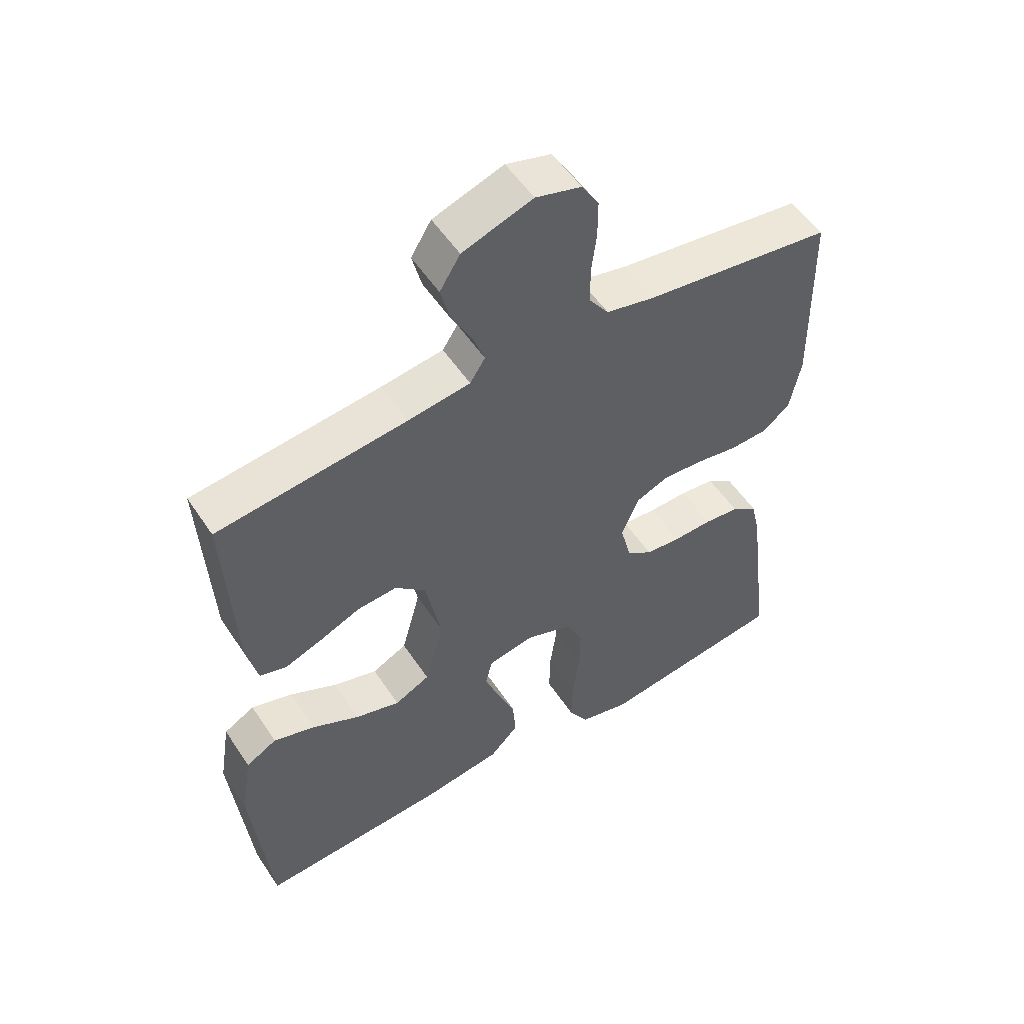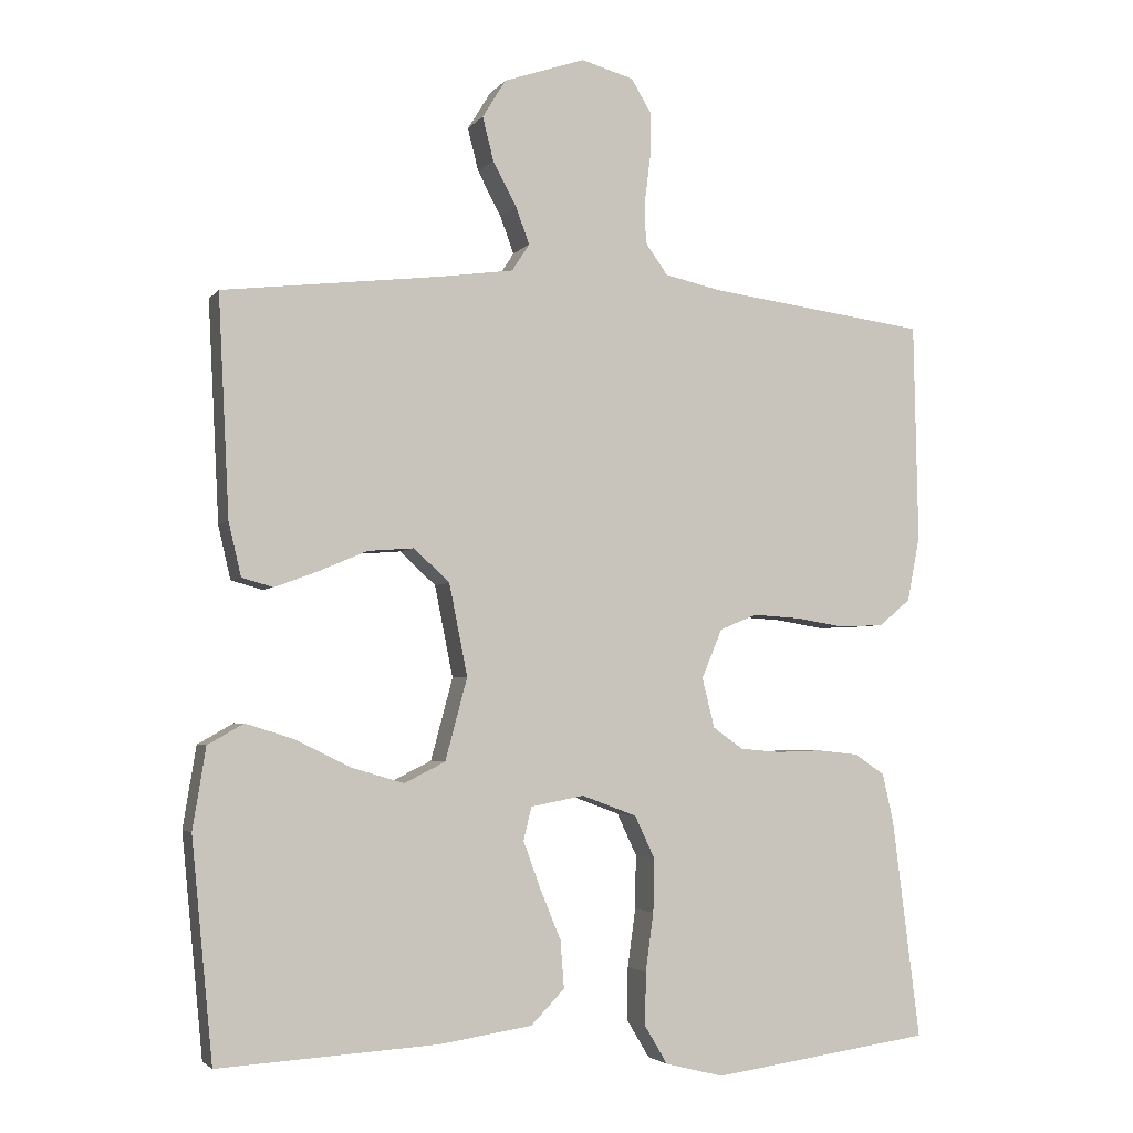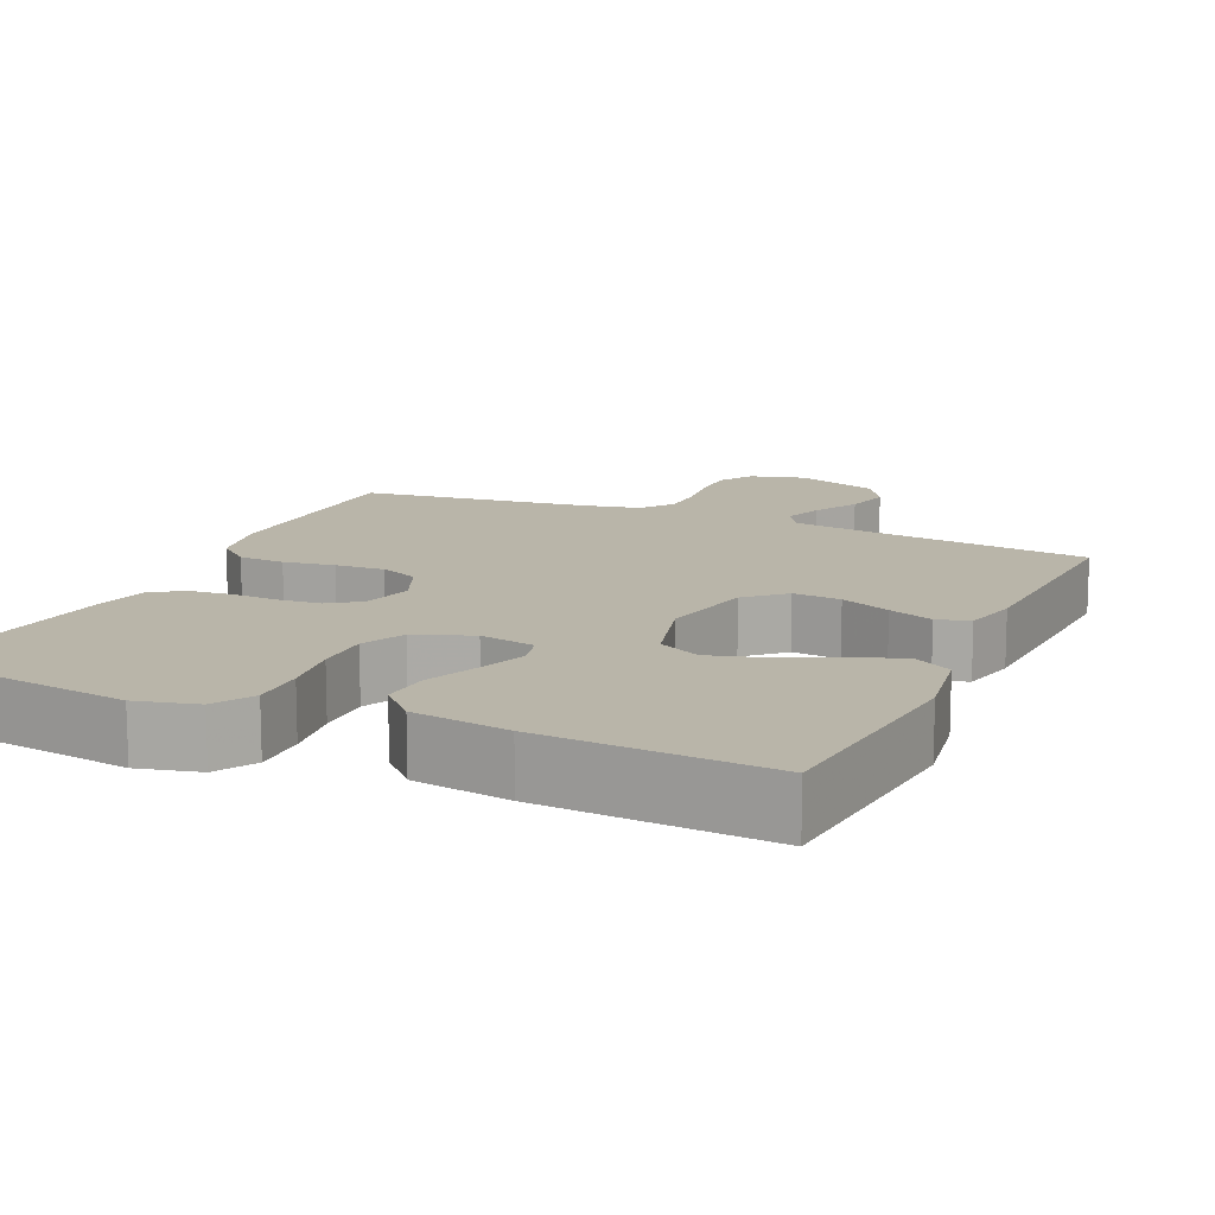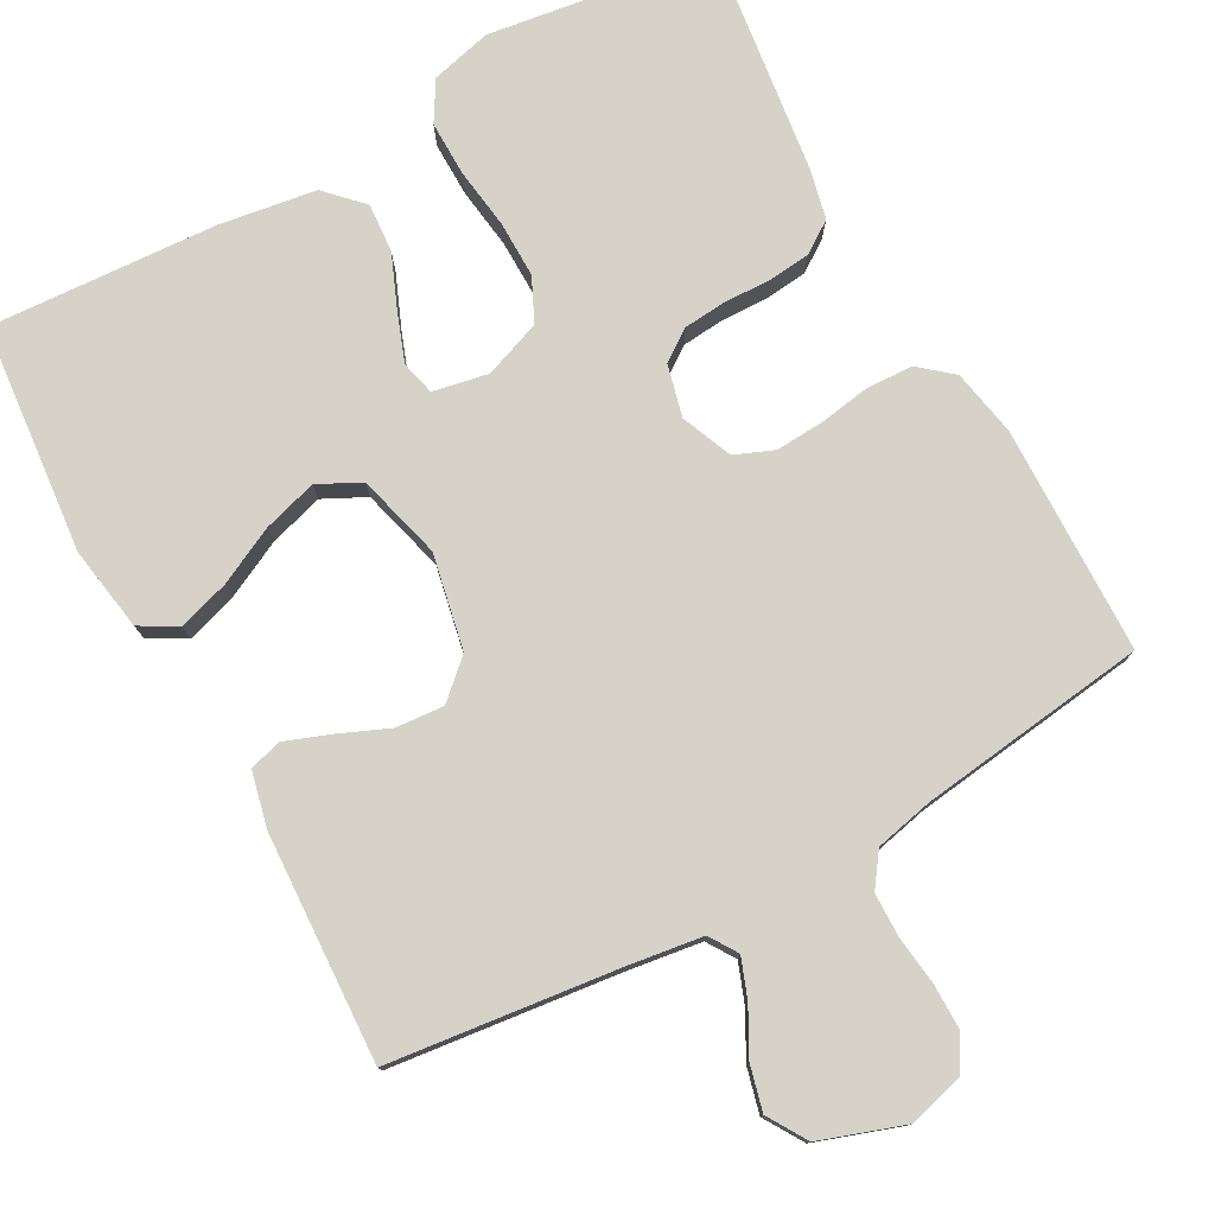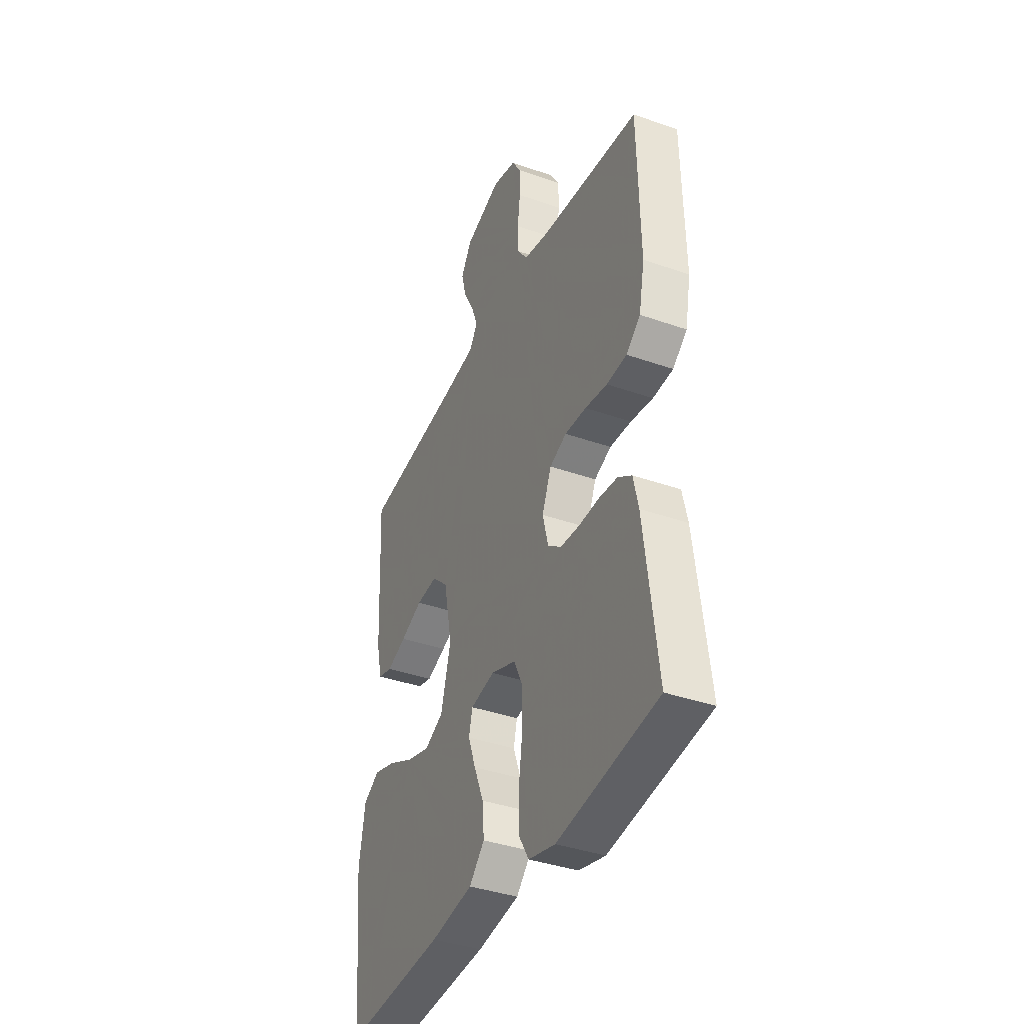
<metadata>
{"format":"obj","ext":"obj","renderer":"f3d","projection":"perspective","resolution":1024,"background":"white","views":[{"elev":53.5,"azim":-32.8,"up":"+Z"},{"elev":-3.4,"azim":-18.9,"up":"+Z"},{"elev":13.4,"azim":-155.7,"up":"+Y"},{"elev":77.8,"azim":-28.8,"up":"+Y"},{"elev":-38.6,"azim":66.1,"up":"+Z"}]}
</metadata>
<code>
v -0.5 0.07 0.5
v -0.2 0.07 0.535
v -0.101 0.07 0.549
v -0.077 0.07 0.586
v -0.096 0.07 0.637
v -0.128 0.07 0.697
v -0.143 0.07 0.756
v -0.111 0.07 0.808
v 0 0.07 0.846
v 0.072 0.07 0.826
v 0.099 0.07 0.781
v 0.099 0.07 0.722
v 0.091 0.07 0.657
v 0.092 0.07 0.599
v 0.123 0.07 0.556
v 0.2 0.07 0.539
v 0.5 0.07 0.5
v 0.506 0.07 0.2
v 0.489 0.07 0.112
v 0.446 0.07 0.076
v 0.385 0.07 0.073
v 0.318 0.07 0.084
v 0.253 0.07 0.088
v 0.202 0.07 0.067
v 0.174 0.07 0
v 0.191 0.07 -0.068
v 0.232 0.07 -0.097
v 0.288 0.07 -0.102
v 0.35 0.07 -0.1
v 0.406 0.07 -0.106
v 0.447 0.07 -0.134
v 0.462 0.07 -0.2
v 0.5 0.07 -0.5
v 0.2 0.07 -0.542
v 0.12 0.07 -0.522
v 0.089 0.07 -0.47
v 0.09 0.07 -0.398
v 0.101 0.07 -0.318
v 0.102 0.07 -0.244
v 0.075 0.07 -0.187
v 0 0.07 -0.159
v -0.073 0.07 -0.173
v -0.084 0.07 -0.218
v -0.061 0.07 -0.281
v -0.032 0.07 -0.351
v -0.027 0.07 -0.416
v -0.073 0.07 -0.463
v -0.2 0.07 -0.482
v -0.5 0.07 -0.5
v -0.529 0.07 -0.2
v -0.511 0.07 -0.089
v -0.462 0.07 -0.061
v -0.395 0.07 -0.082
v -0.32 0.07 -0.119
v -0.249 0.07 -0.14
v -0.193 0.07 -0.112
v -0.163 0.07 0
v -0.188 0.07 0.125
v -0.237 0.07 0.17
v -0.3 0.07 0.165
v -0.366 0.07 0.137
v -0.425 0.07 0.115
v -0.468 0.07 0.127
v -0.485 0.07 0.2
v -0.5 0 0.5
v -0.2 0 0.535
v -0.101 0 0.549
v -0.077 0 0.586
v -0.096 0 0.637
v -0.128 0 0.697
v -0.143 0 0.756
v -0.111 0 0.808
v 0 0 0.846
v 0.072 0 0.826
v 0.099 0 0.781
v 0.099 0 0.722
v 0.091 0 0.657
v 0.092 0 0.599
v 0.123 0 0.556
v 0.2 0 0.539
v 0.5 0 0.5
v 0.506 0 0.2
v 0.489 0 0.112
v 0.446 0 0.076
v 0.385 0 0.073
v 0.318 0 0.084
v 0.253 0 0.088
v 0.202 0 0.067
v 0.174 0 0
v 0.191 0 -0.068
v 0.232 0 -0.097
v 0.288 0 -0.102
v 0.35 0 -0.1
v 0.406 0 -0.106
v 0.447 0 -0.134
v 0.462 0 -0.2
v 0.5 0 -0.5
v 0.2 0 -0.542
v 0.12 0 -0.522
v 0.089 0 -0.47
v 0.09 0 -0.398
v 0.101 0 -0.318
v 0.102 0 -0.244
v 0.075 0 -0.187
v 0 0 -0.159
v -0.073 0 -0.173
v -0.084 0 -0.218
v -0.061 0 -0.281
v -0.032 0 -0.351
v -0.027 0 -0.416
v -0.073 0 -0.463
v -0.2 0 -0.482
v -0.5 0 -0.5
v -0.529 0 -0.2
v -0.511 0 -0.089
v -0.462 0 -0.061
v -0.395 0 -0.082
v -0.32 0 -0.119
v -0.249 0 -0.14
v -0.193 0 -0.112
v -0.163 0 0
v -0.188 0 0.125
v -0.237 0 0.17
v -0.3 0 0.165
v -0.366 0 0.137
v -0.425 0 0.115
v -0.468 0 0.127
v -0.485 0 0.2
f 64 1 2
f 63 64 2
f 62 63 2
f 61 62 2
f 60 61 2
f 59 60 2 3
f 58 59 3 4
f 57 58 4
f 52 53 54
f 51 52 54
f 50 51 54
f 49 50 54
f 48 49 54
f 47 48 54
f 46 47 54
f 45 46 54
f 44 45 54
f 43 44 54 55
f 42 43 55 56
f 36 37 38
f 35 36 38
f 34 35 38
f 33 34 38
f 32 33 38
f 31 32 38
f 30 31 38
f 29 30 38
f 28 29 38
f 27 28 38 39
f 26 27 39 40
f 20 21 22
f 19 20 22
f 18 19 22
f 17 18 22
f 16 17 22
f 15 16 22 23
f 14 15 23 24
f 11 12 13
f 10 11 13
f 9 10 13
f 8 9 13
f 7 8 13
f 6 7 13
f 5 6 13
f 4 5 13 14
f 14 24 25
f 4 14 25
f 57 4 25
f 57 25 26
f 56 57 26
f 42 56 26
f 41 42 26
f 26 40 41
f 66 65 128
f 66 128 127
f 66 127 126
f 66 126 125
f 66 125 124
f 67 66 124 123
f 68 67 123 122
f 68 122 121
f 118 117 116
f 118 116 115
f 118 115 114
f 118 114 113
f 118 113 112
f 118 112 111
f 118 111 110
f 118 110 109
f 118 109 108
f 119 118 108 107
f 120 119 107 106
f 102 101 100
f 102 100 99
f 102 99 98
f 102 98 97
f 102 97 96
f 102 96 95
f 102 95 94
f 102 94 93
f 102 93 92
f 103 102 92 91
f 104 103 91 90
f 86 85 84
f 86 84 83
f 86 83 82
f 86 82 81
f 86 81 80
f 87 86 80 79
f 88 87 79 78
f 77 76 75
f 77 75 74
f 77 74 73
f 77 73 72
f 77 72 71
f 77 71 70
f 77 70 69
f 78 77 69 68
f 89 88 78
f 89 78 68
f 89 68 121
f 90 89 121
f 90 121 120
f 90 120 106
f 90 106 105
f 105 104 90
f 1 65 66 2
f 2 66 67 3
f 3 67 68 4
f 4 68 69 5
f 5 69 70 6
f 6 70 71 7
f 7 71 72 8
f 8 72 73 9
f 9 73 74 10
f 10 74 75 11
f 11 75 76 12
f 12 76 77 13
f 13 77 78 14
f 14 78 79 15
f 15 79 80 16
f 16 80 81 17
f 17 81 82 18
f 18 82 83 19
f 19 83 84 20
f 20 84 85 21
f 21 85 86 22
f 22 86 87 23
f 23 87 88 24
f 24 88 89 25
f 25 89 90 26
f 26 90 91 27
f 27 91 92 28
f 28 92 93 29
f 29 93 94 30
f 30 94 95 31
f 31 95 96 32
f 32 96 97 33
f 33 97 98 34
f 34 98 99 35
f 35 99 100 36
f 36 100 101 37
f 37 101 102 38
f 38 102 103 39
f 39 103 104 40
f 40 104 105 41
f 41 105 106 42
f 42 106 107 43
f 43 107 108 44
f 44 108 109 45
f 45 109 110 46
f 46 110 111 47
f 47 111 112 48
f 48 112 113 49
f 49 113 114 50
f 50 114 115 51
f 51 115 116 52
f 52 116 117 53
f 53 117 118 54
f 54 118 119 55
f 55 119 120 56
f 56 120 121 57
f 57 121 122 58
f 58 122 123 59
f 59 123 124 60
f 60 124 125 61
f 61 125 126 62
f 62 126 127 63
f 63 127 128 64
f 64 128 65 1

</code>
